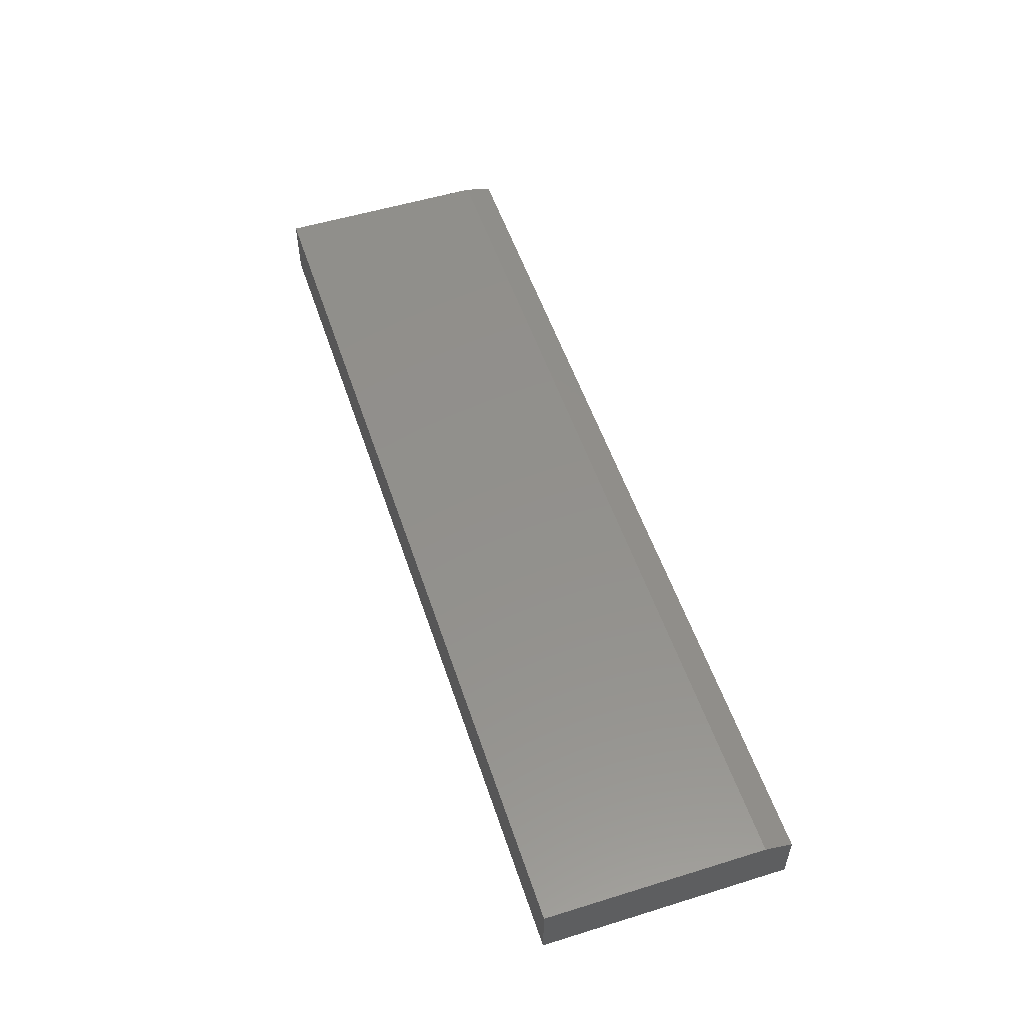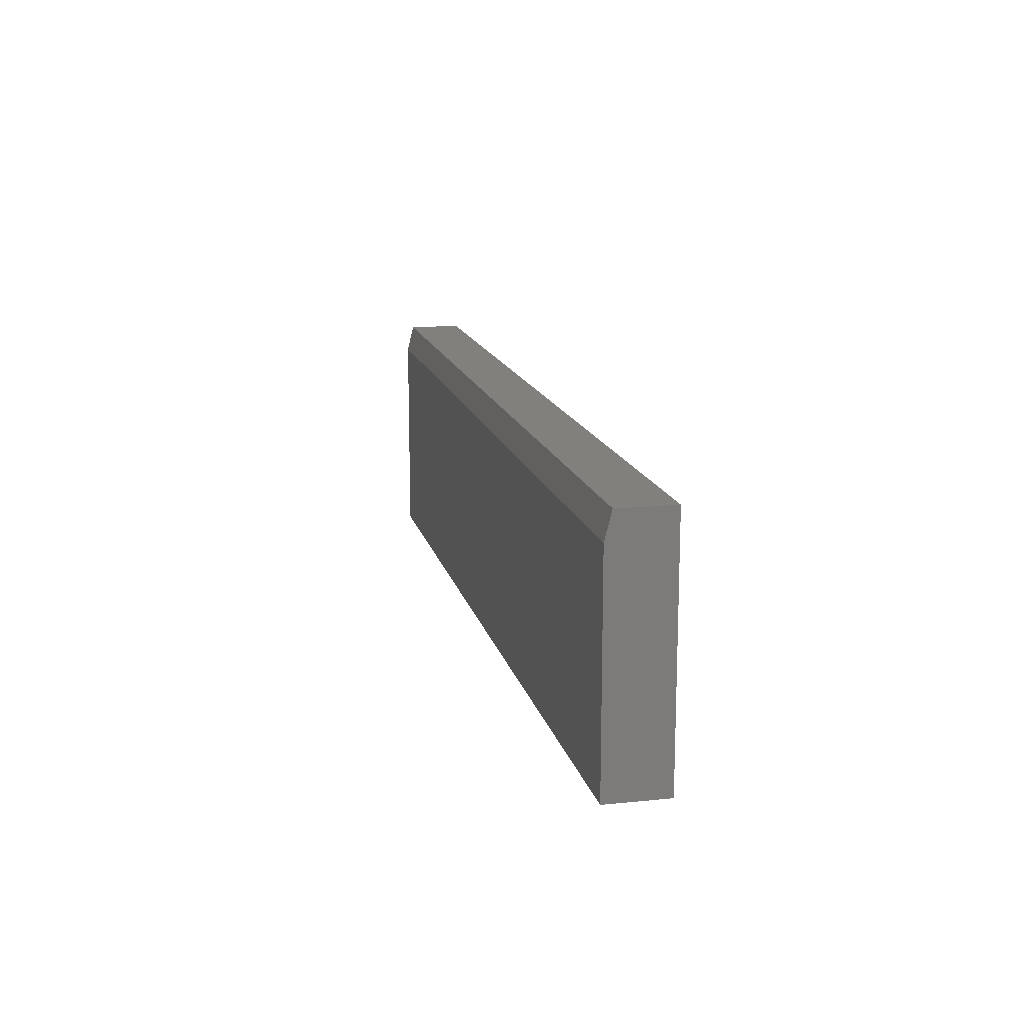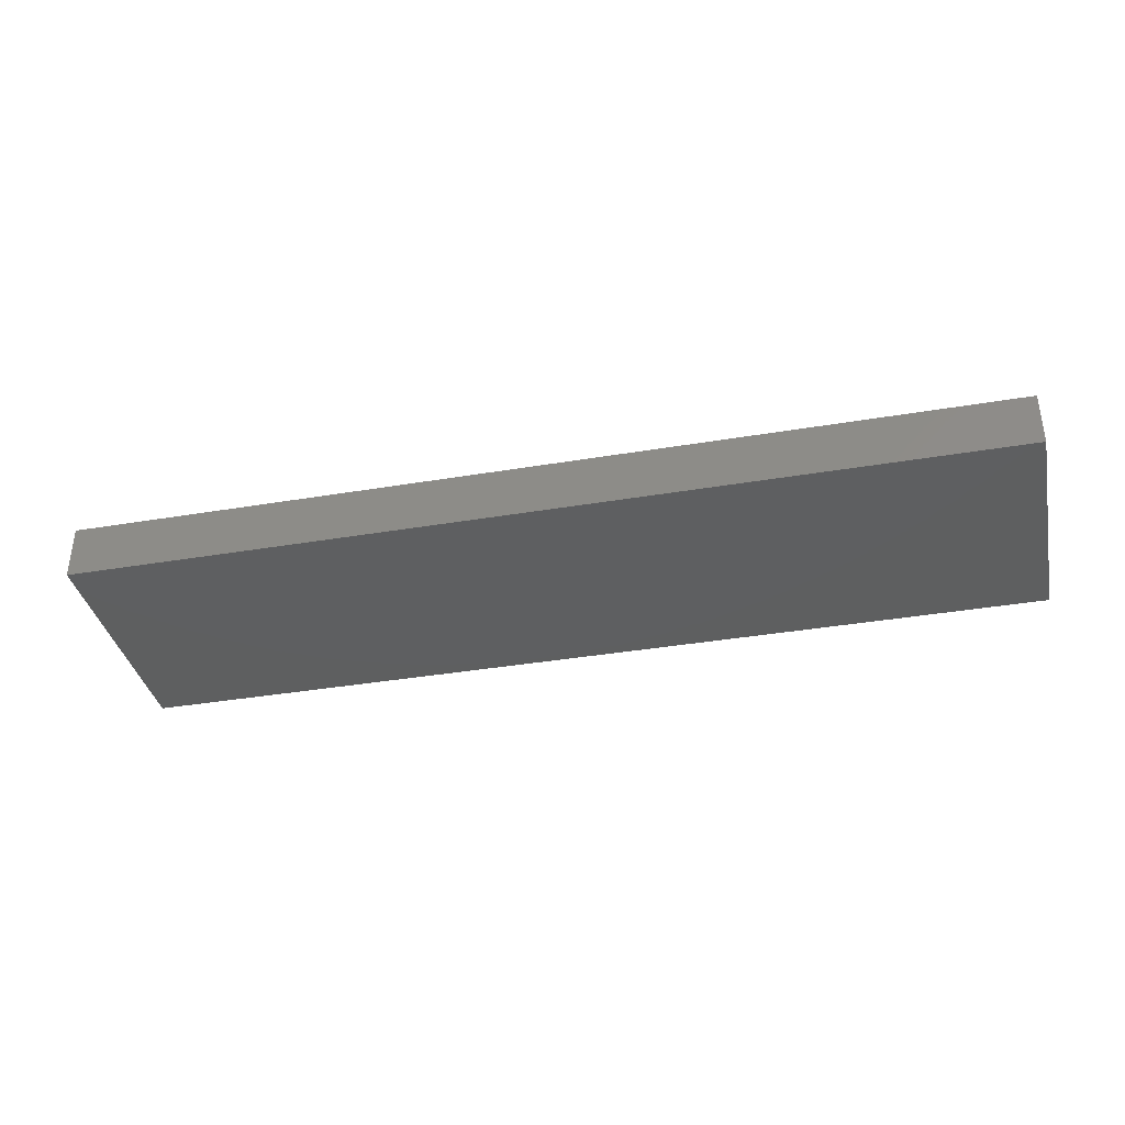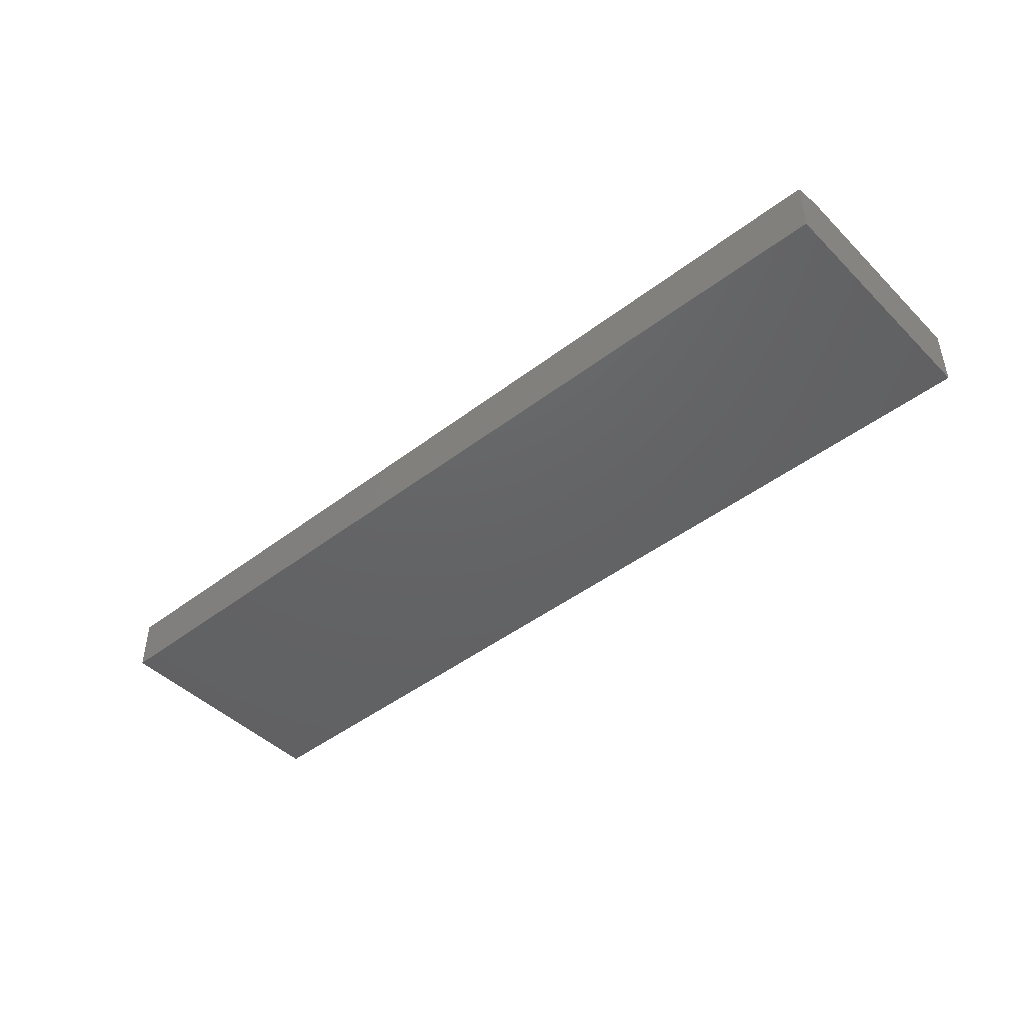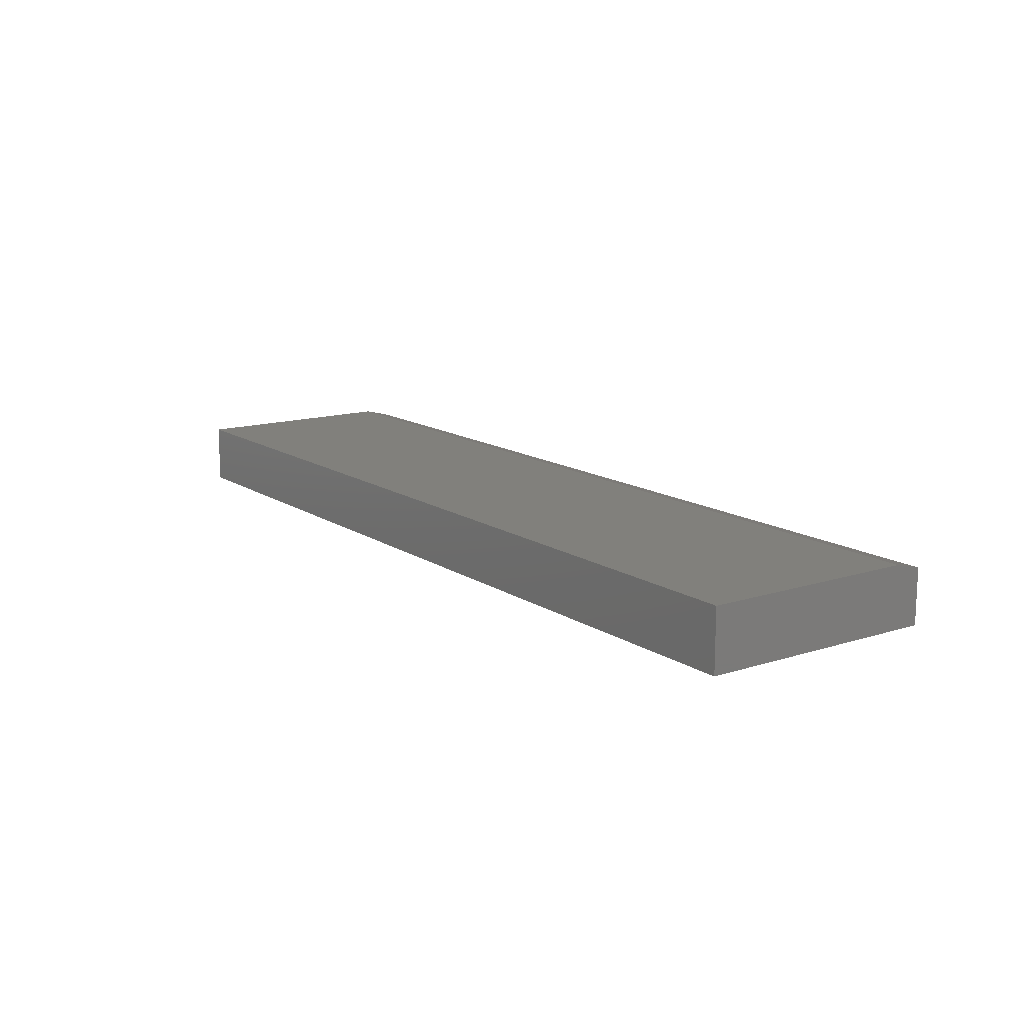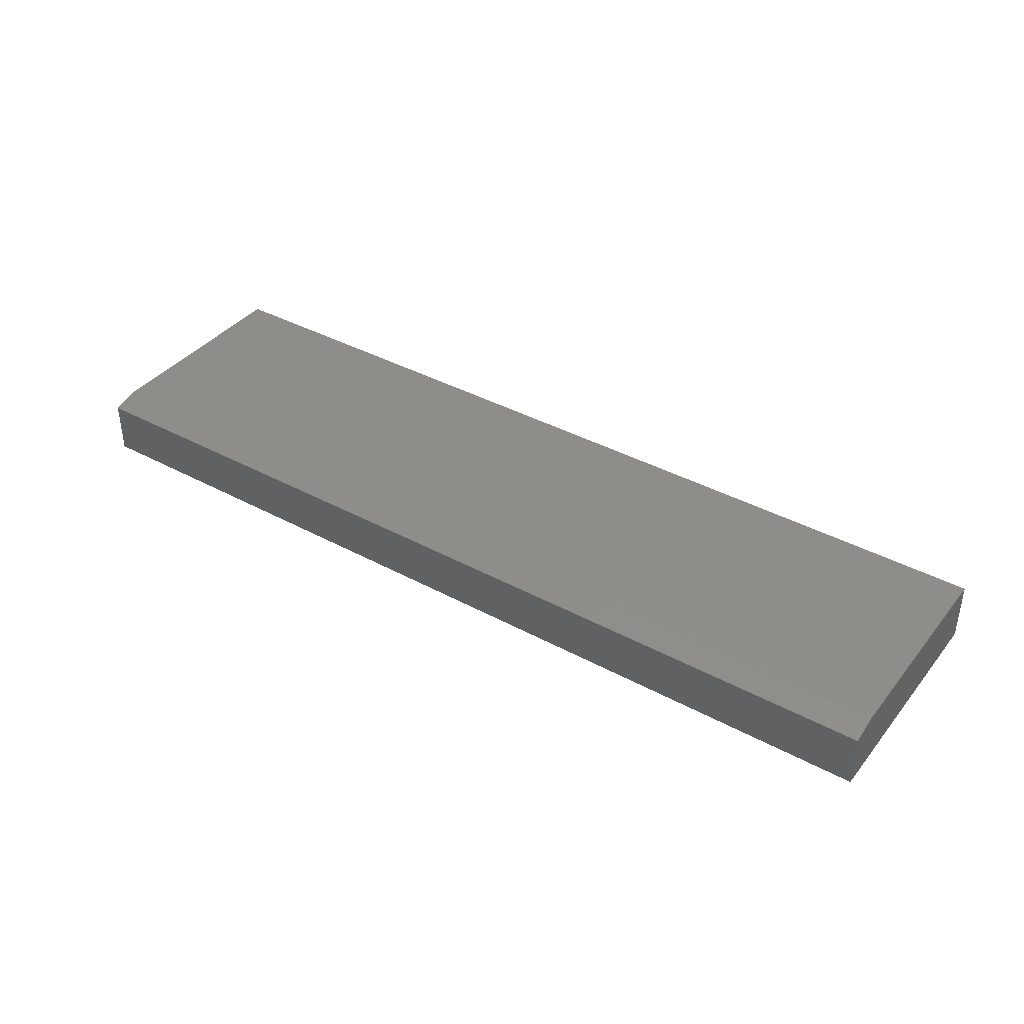
<metadata>
{"format":"stl","ext":"stl","renderer":"f3d","projection":"perspective","resolution":1024,"background":"white","views":[{"elev":53.6,"azim":71.8,"up":"+Z"},{"elev":14.6,"azim":77.5,"up":"+Y"},{"elev":-37.0,"azim":-167.7,"up":"+Z"},{"elev":-45.2,"azim":-138.5,"up":"+Z"},{"elev":13.8,"azim":54.7,"up":"+Z"},{"elev":38.8,"azim":-145.7,"up":"+Z"}]}
</metadata>
<code>
# stl→obj: 10 verts, 16 faces
v -0.75 -0.4141 0.07031
v 0.3125 -0.4141 0.07031
v -0.75 -0.1657 0.07031
v 0.3125 -0.1657 0.07031
v -0.75 -0.4141 0
v -0.75 -0.1345 0
v -0.75 -0.1345 0.0625
v 0.3125 -0.1345 0.0625
v 0.3125 -0.1345 0
v 0.3125 -0.4141 0
f 1 2 3
f 3 2 4
f 5 1 6
f 6 1 3
f 6 3 7
f 8 9 7
f 7 9 6
f 2 10 4
f 4 10 9
f 4 9 8
f 3 4 7
f 7 4 8
f 5 6 10
f 10 6 9
f 1 5 2
f 2 5 10

</code>
